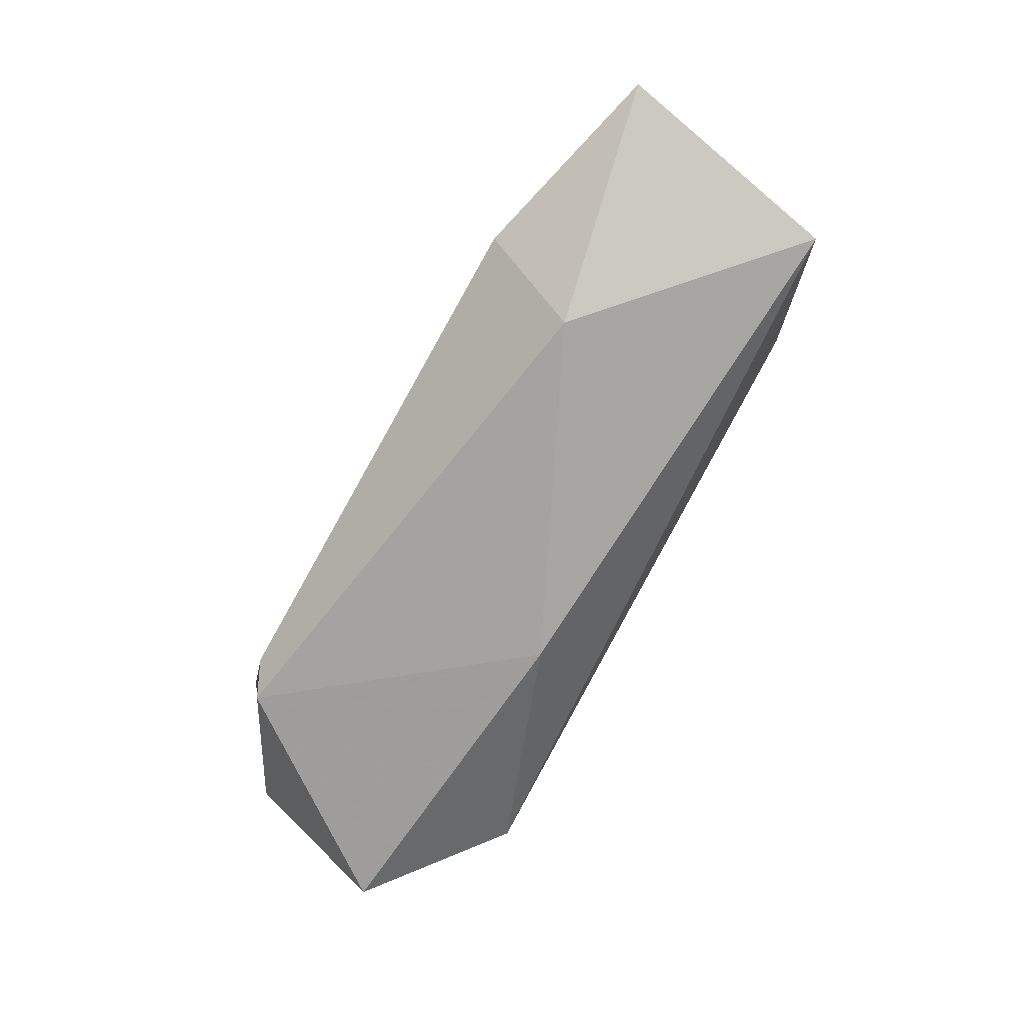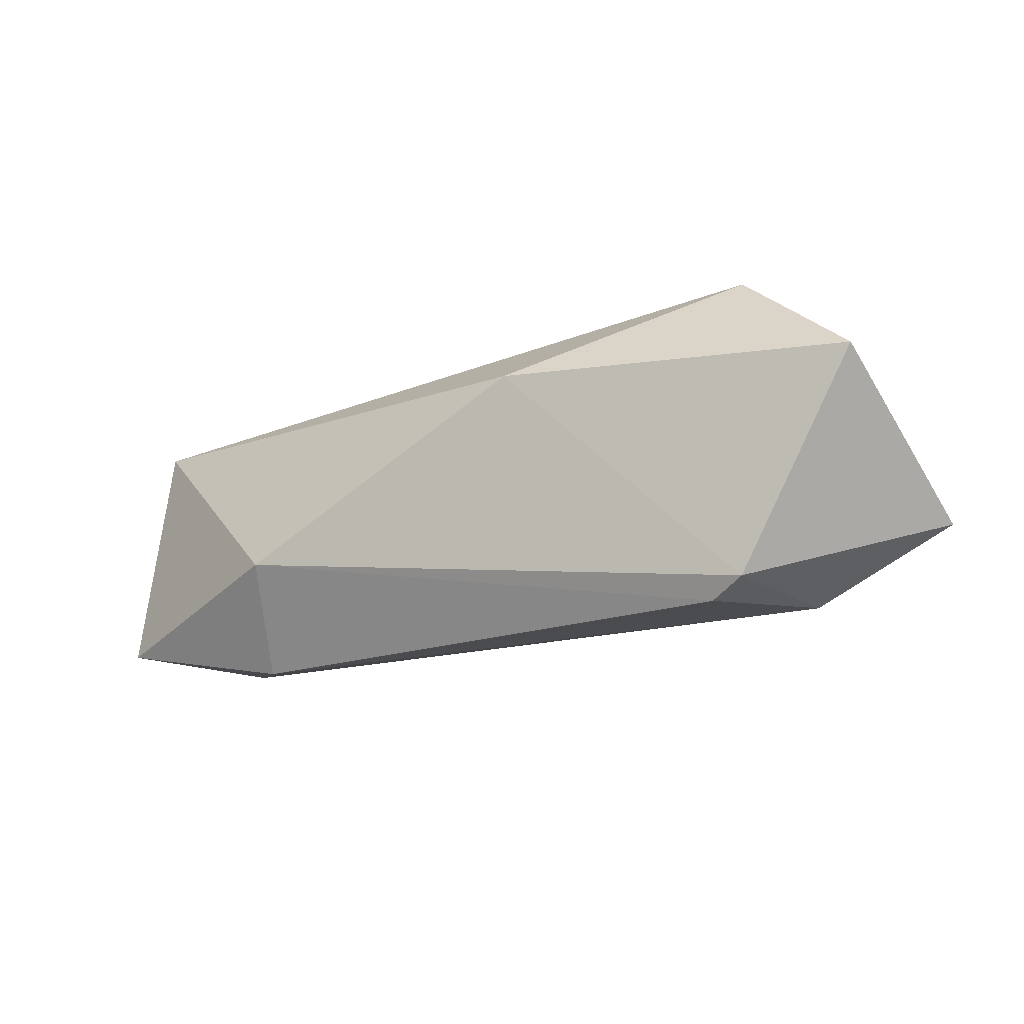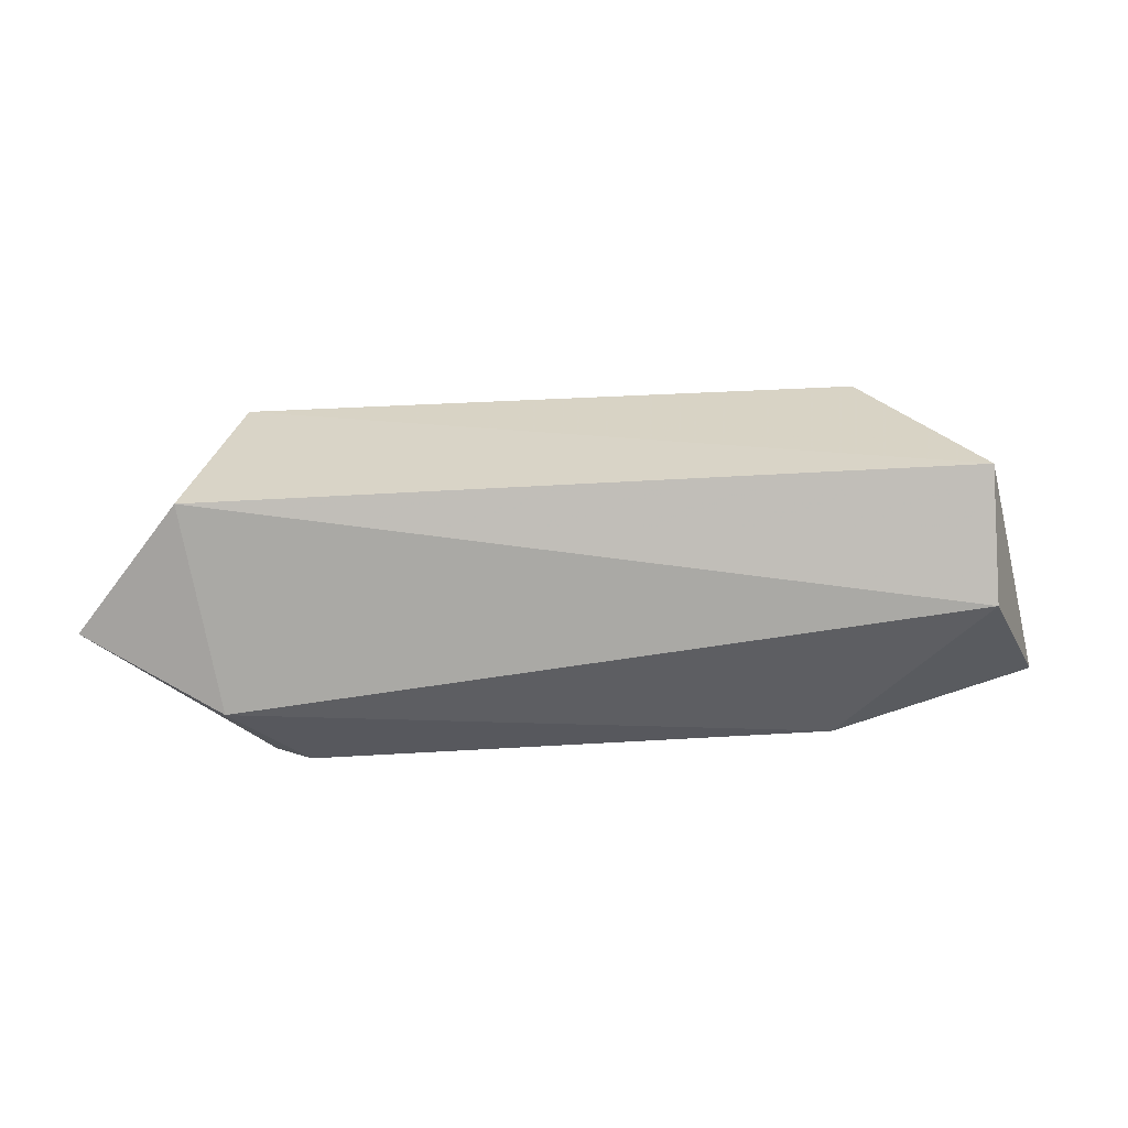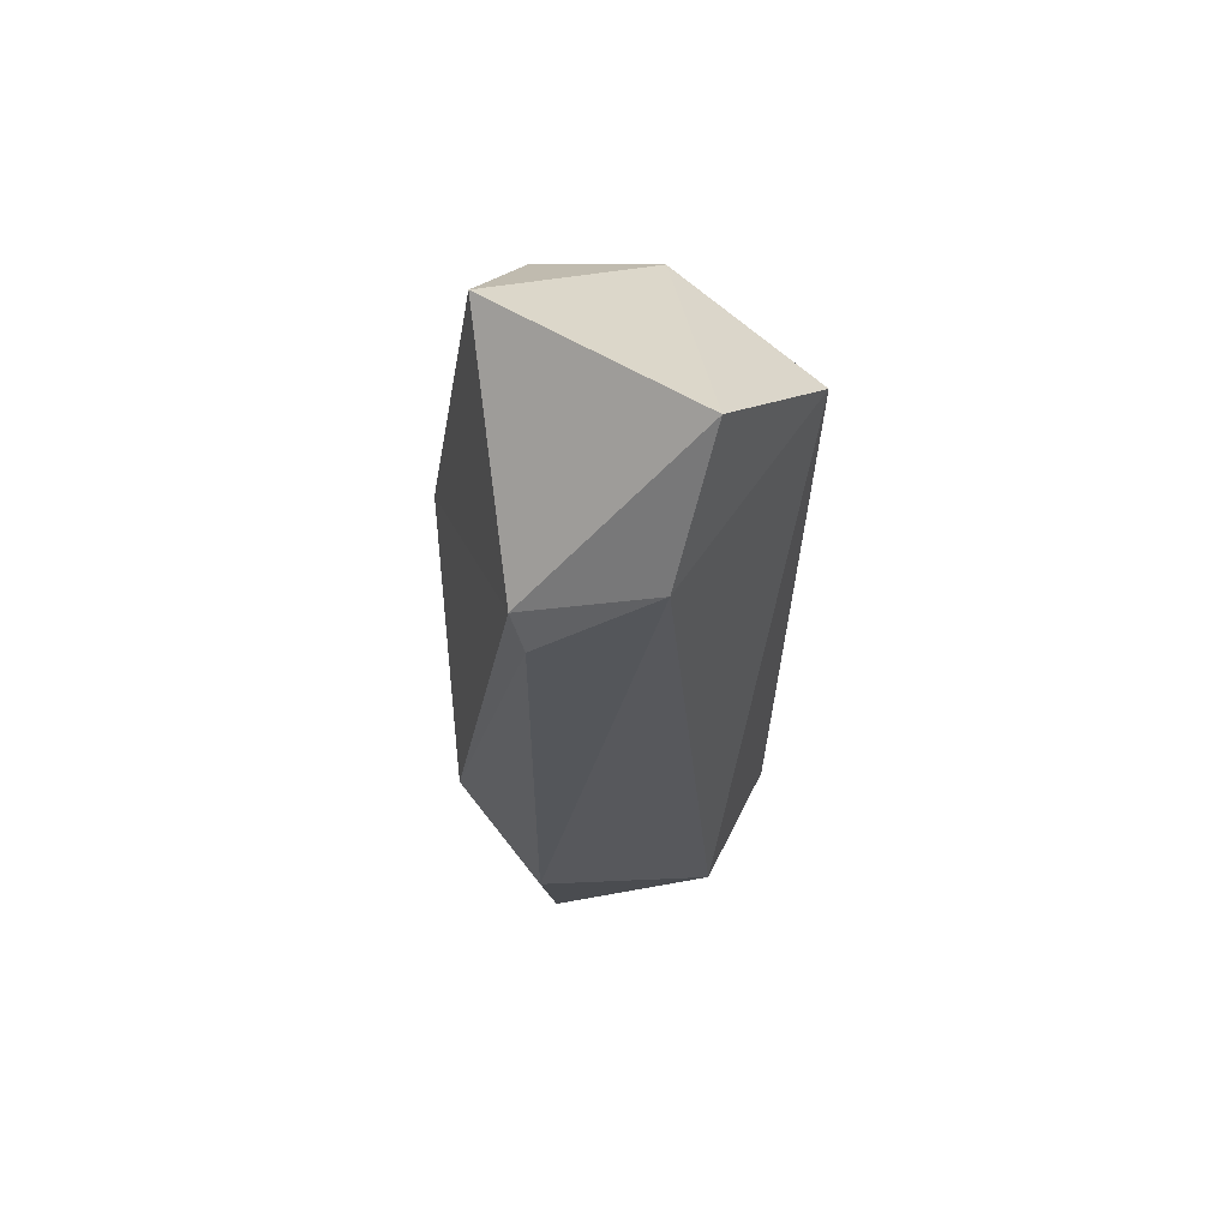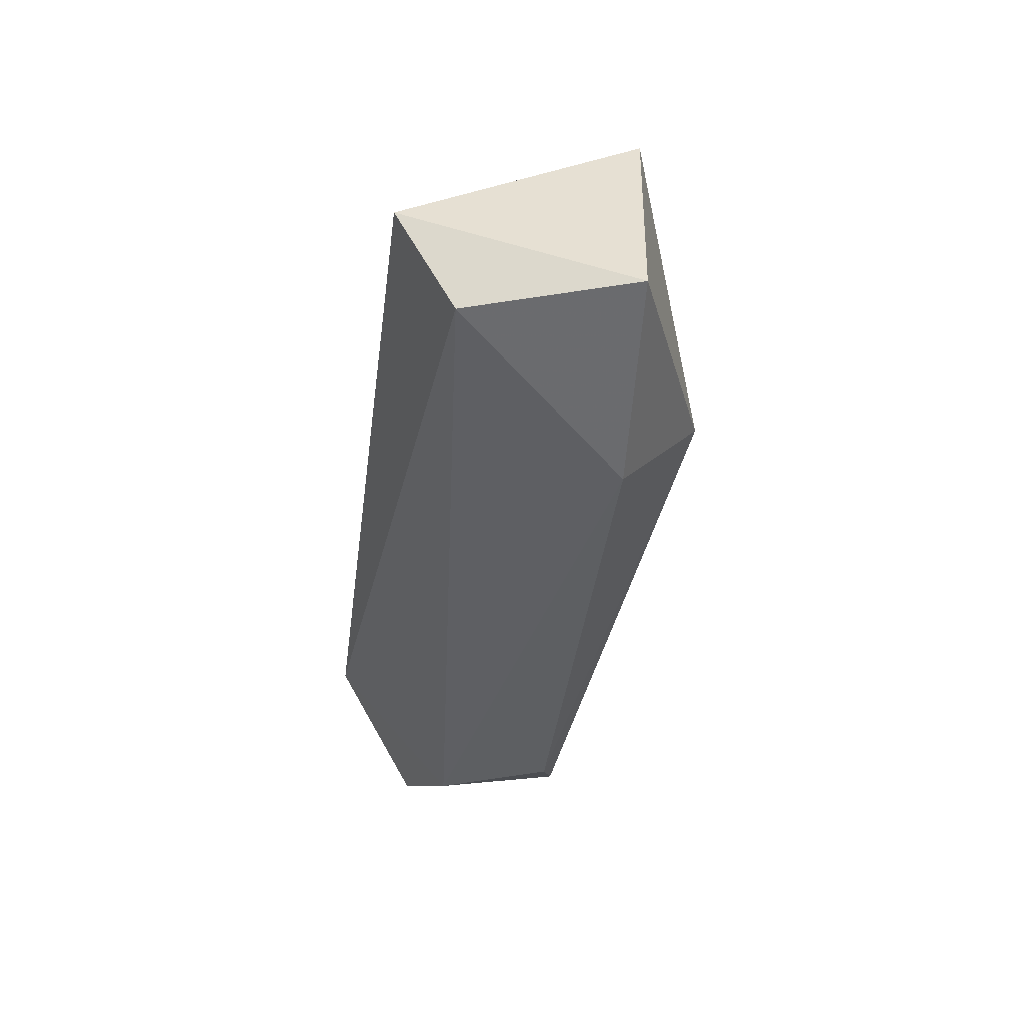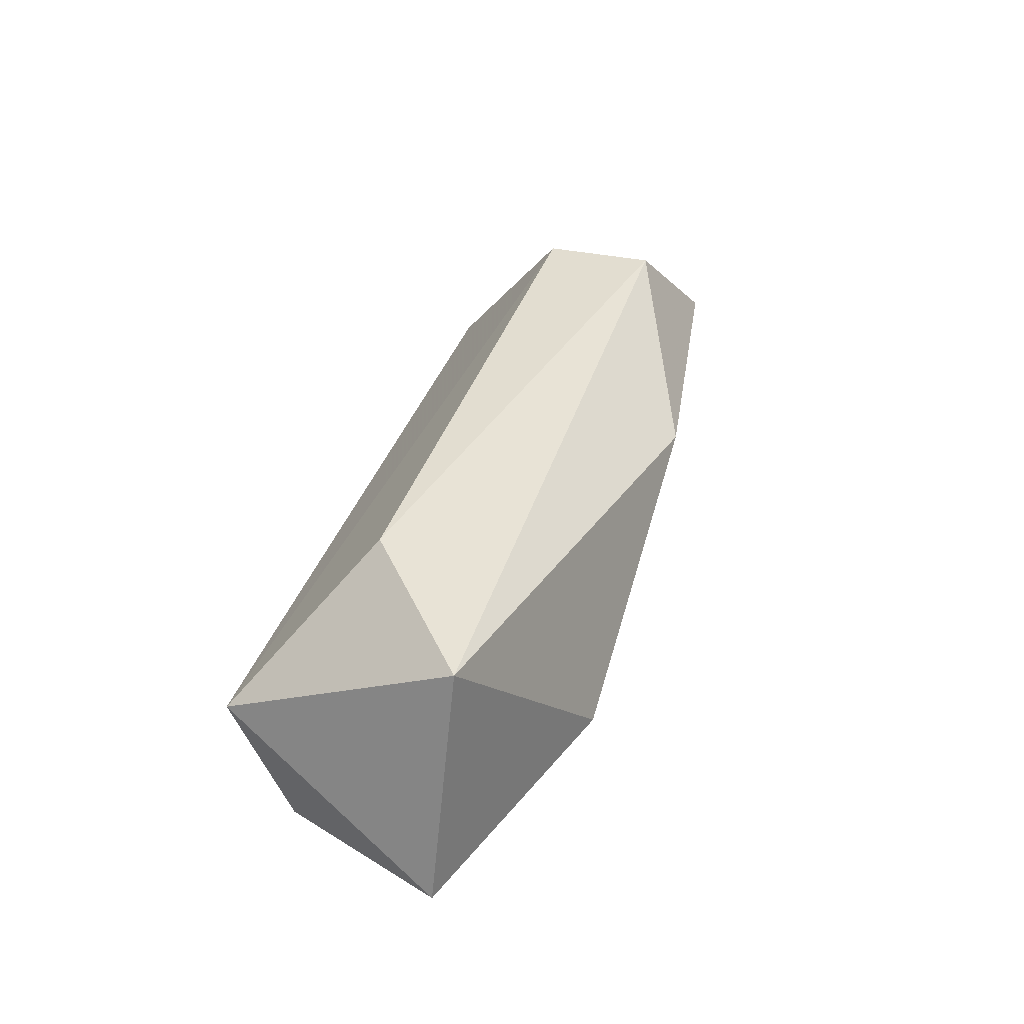
<metadata>
{"format":"obj","ext":"obj","renderer":"f3d","projection":"perspective","resolution":1024,"background":"white","views":[{"elev":-74.6,"azim":-119.2,"up":"+Y"},{"elev":-21.5,"azim":28.8,"up":"+Z"},{"elev":67.8,"azim":176.9,"up":"+Y"},{"elev":-27.0,"azim":89.5,"up":"+Z"},{"elev":-39.6,"azim":-97.4,"up":"+Z"},{"elev":34.8,"azim":-73.7,"up":"+Z"}]}
</metadata>
<code>
g Generated convex submesh 1
v -0.1314 0.0334 0.03823
v 0.08882 0.03313 -0.05449
v 0.1005 0.02908 -0.04926
v 0.1207 0.1086 0.003632
v -0.1255 0.08931 -0.03498
v 0.1043 0.03269 0.05327
v -0.07026 0.006987 -0.02315
v -0.09322 0.06864 0.05208
v -0.1255 0.1086 0.003632
v -0.1457 0.03719 -0.03761
v 0.1437 0.01944 0.01676
v 0.1112 0.06867 -0.05011
v 0.03012 0.003607 0.02464
v 0.1043 0.06898 0.05323
v -0.07975 0.03317 -0.05438
v 0.1545 0.07965 -0.02533
g Generated convex submesh 1_0
f 16 14 11
f 7 2 3
f 8 1 6
f 9 4 5
f 9 1 8
f 10 7 1
f 10 1 9
f 10 9 5
f 12 3 2
f 12 5 4
f 13 6 1
f 13 7 3
f 13 1 7
f 13 3 11
f 13 11 6
f 14 8 6
f 14 4 9
f 14 9 8
f 14 6 11
f 15 2 7
f 15 10 5
f 15 7 10
f 15 12 2
f 15 5 12
f 16 11 3
f 16 3 12
f 16 12 4
f 16 4 14

</code>
